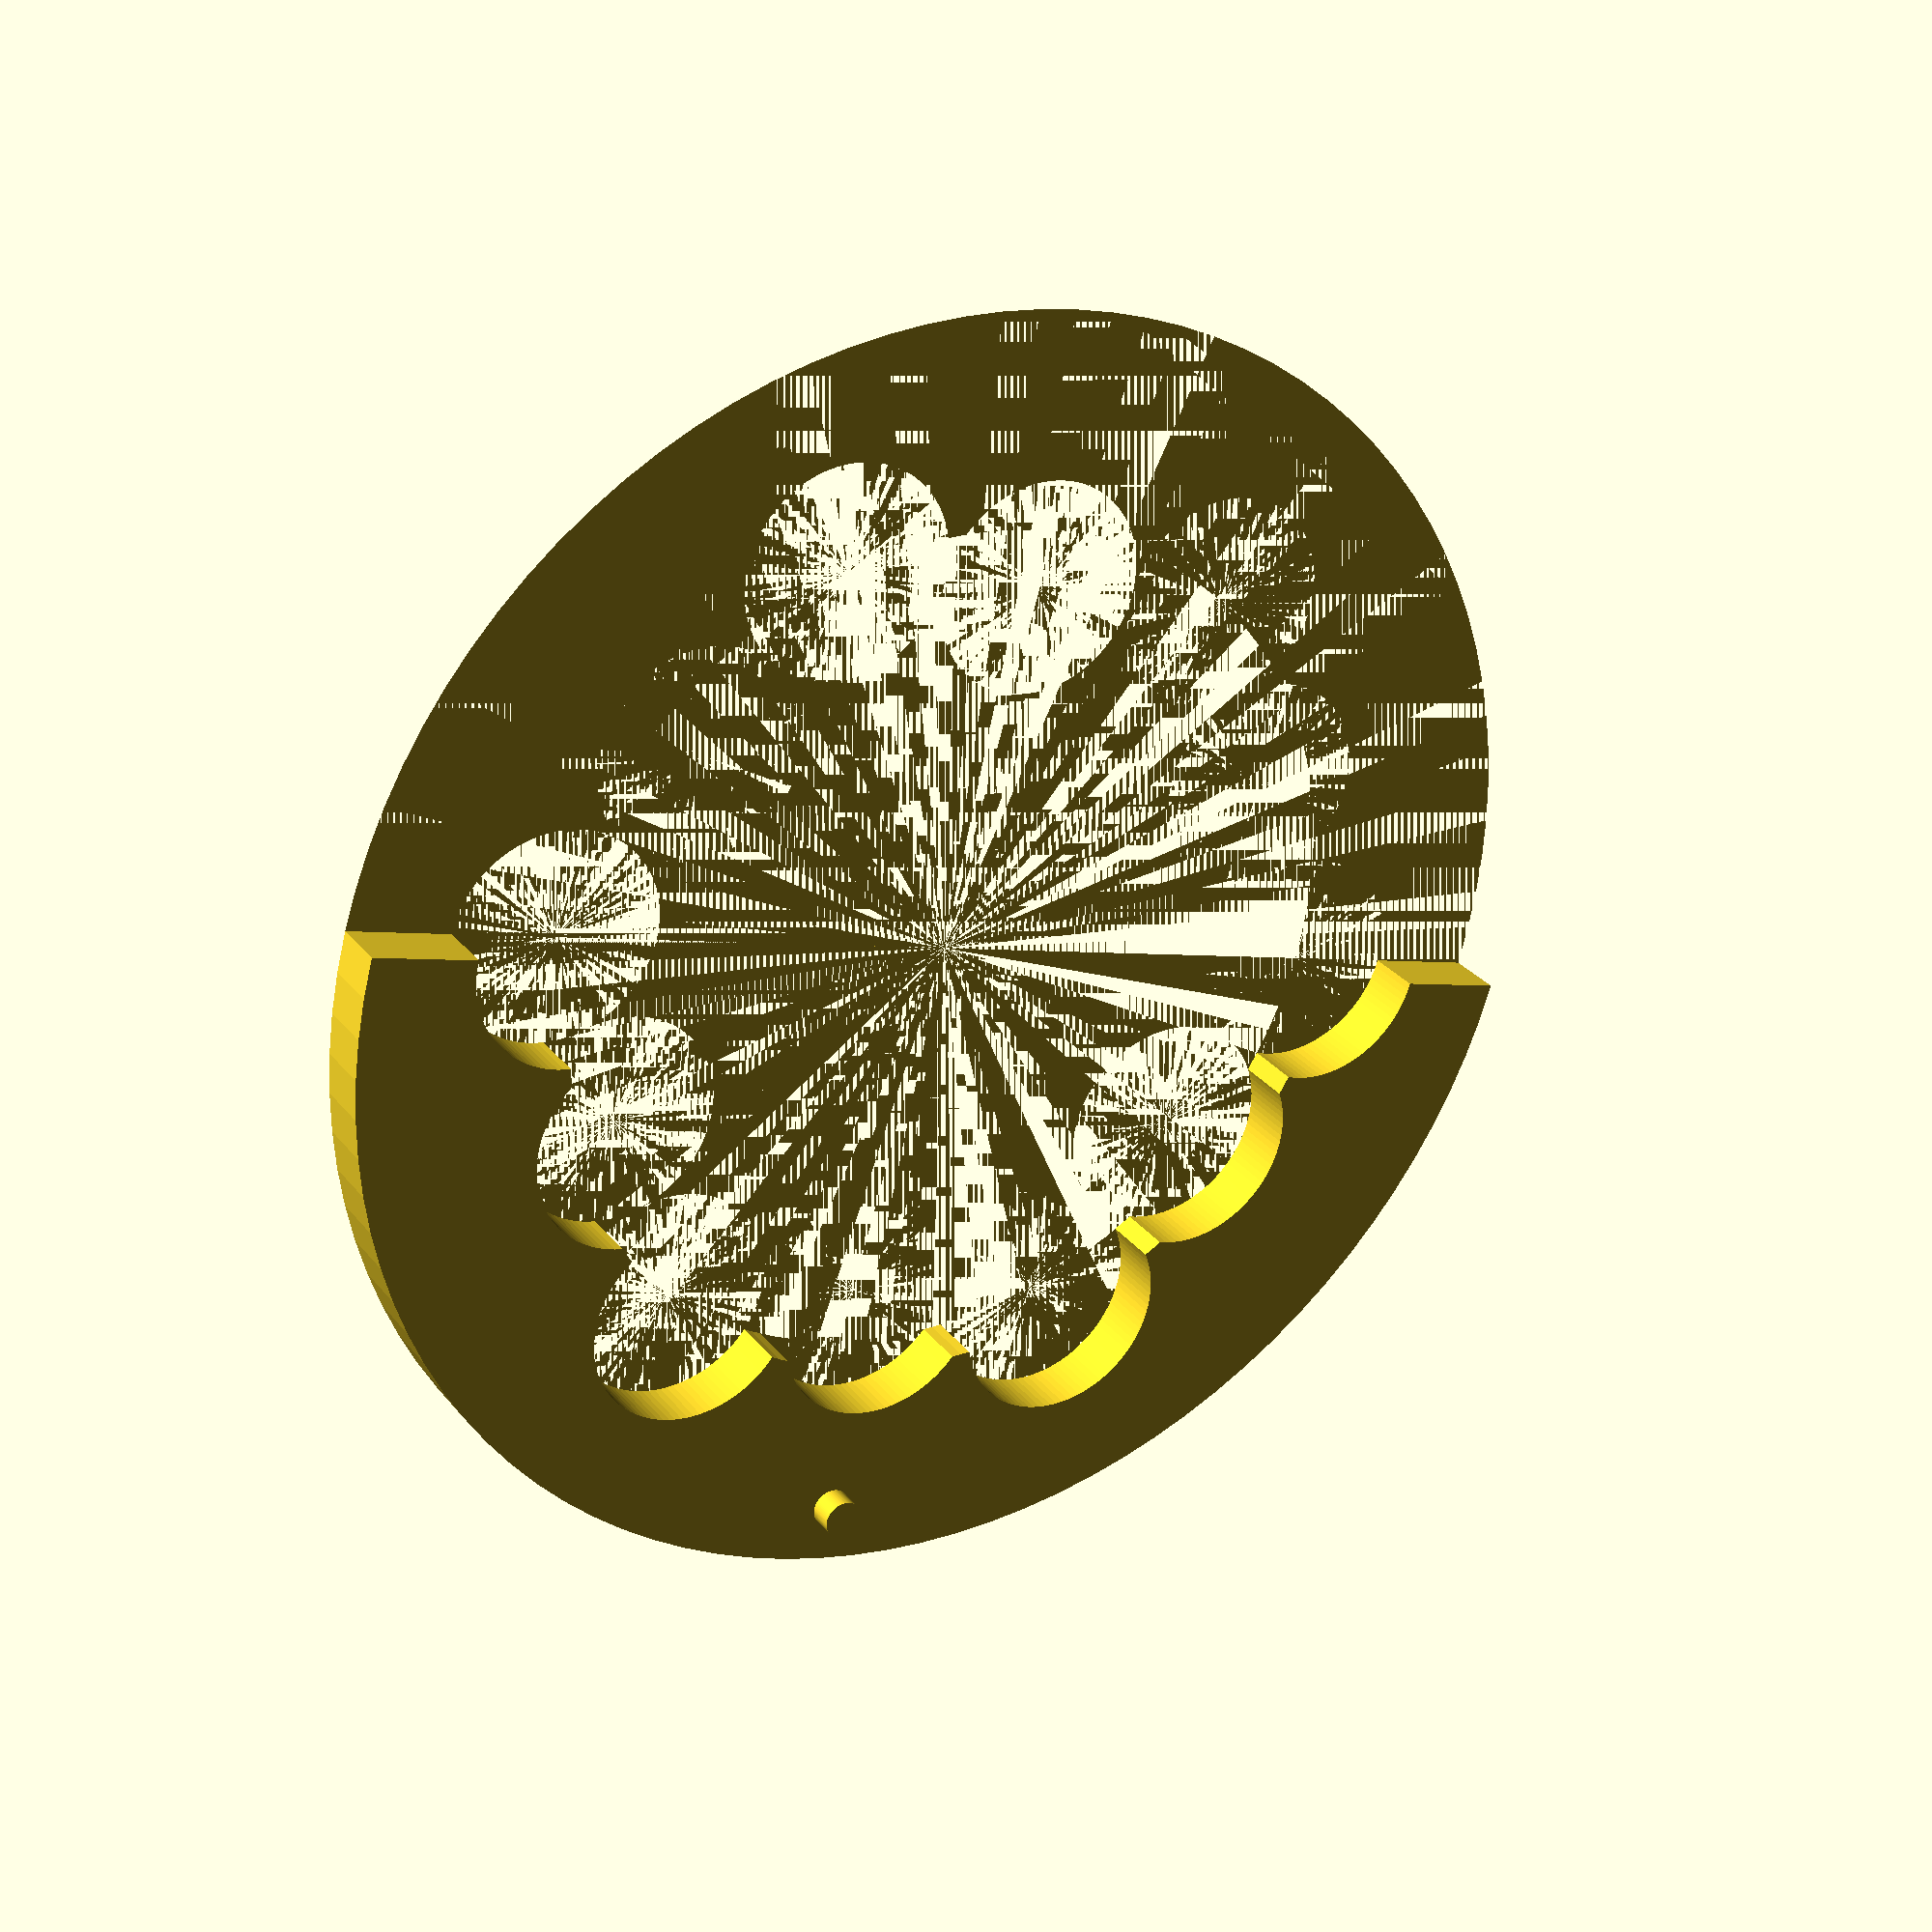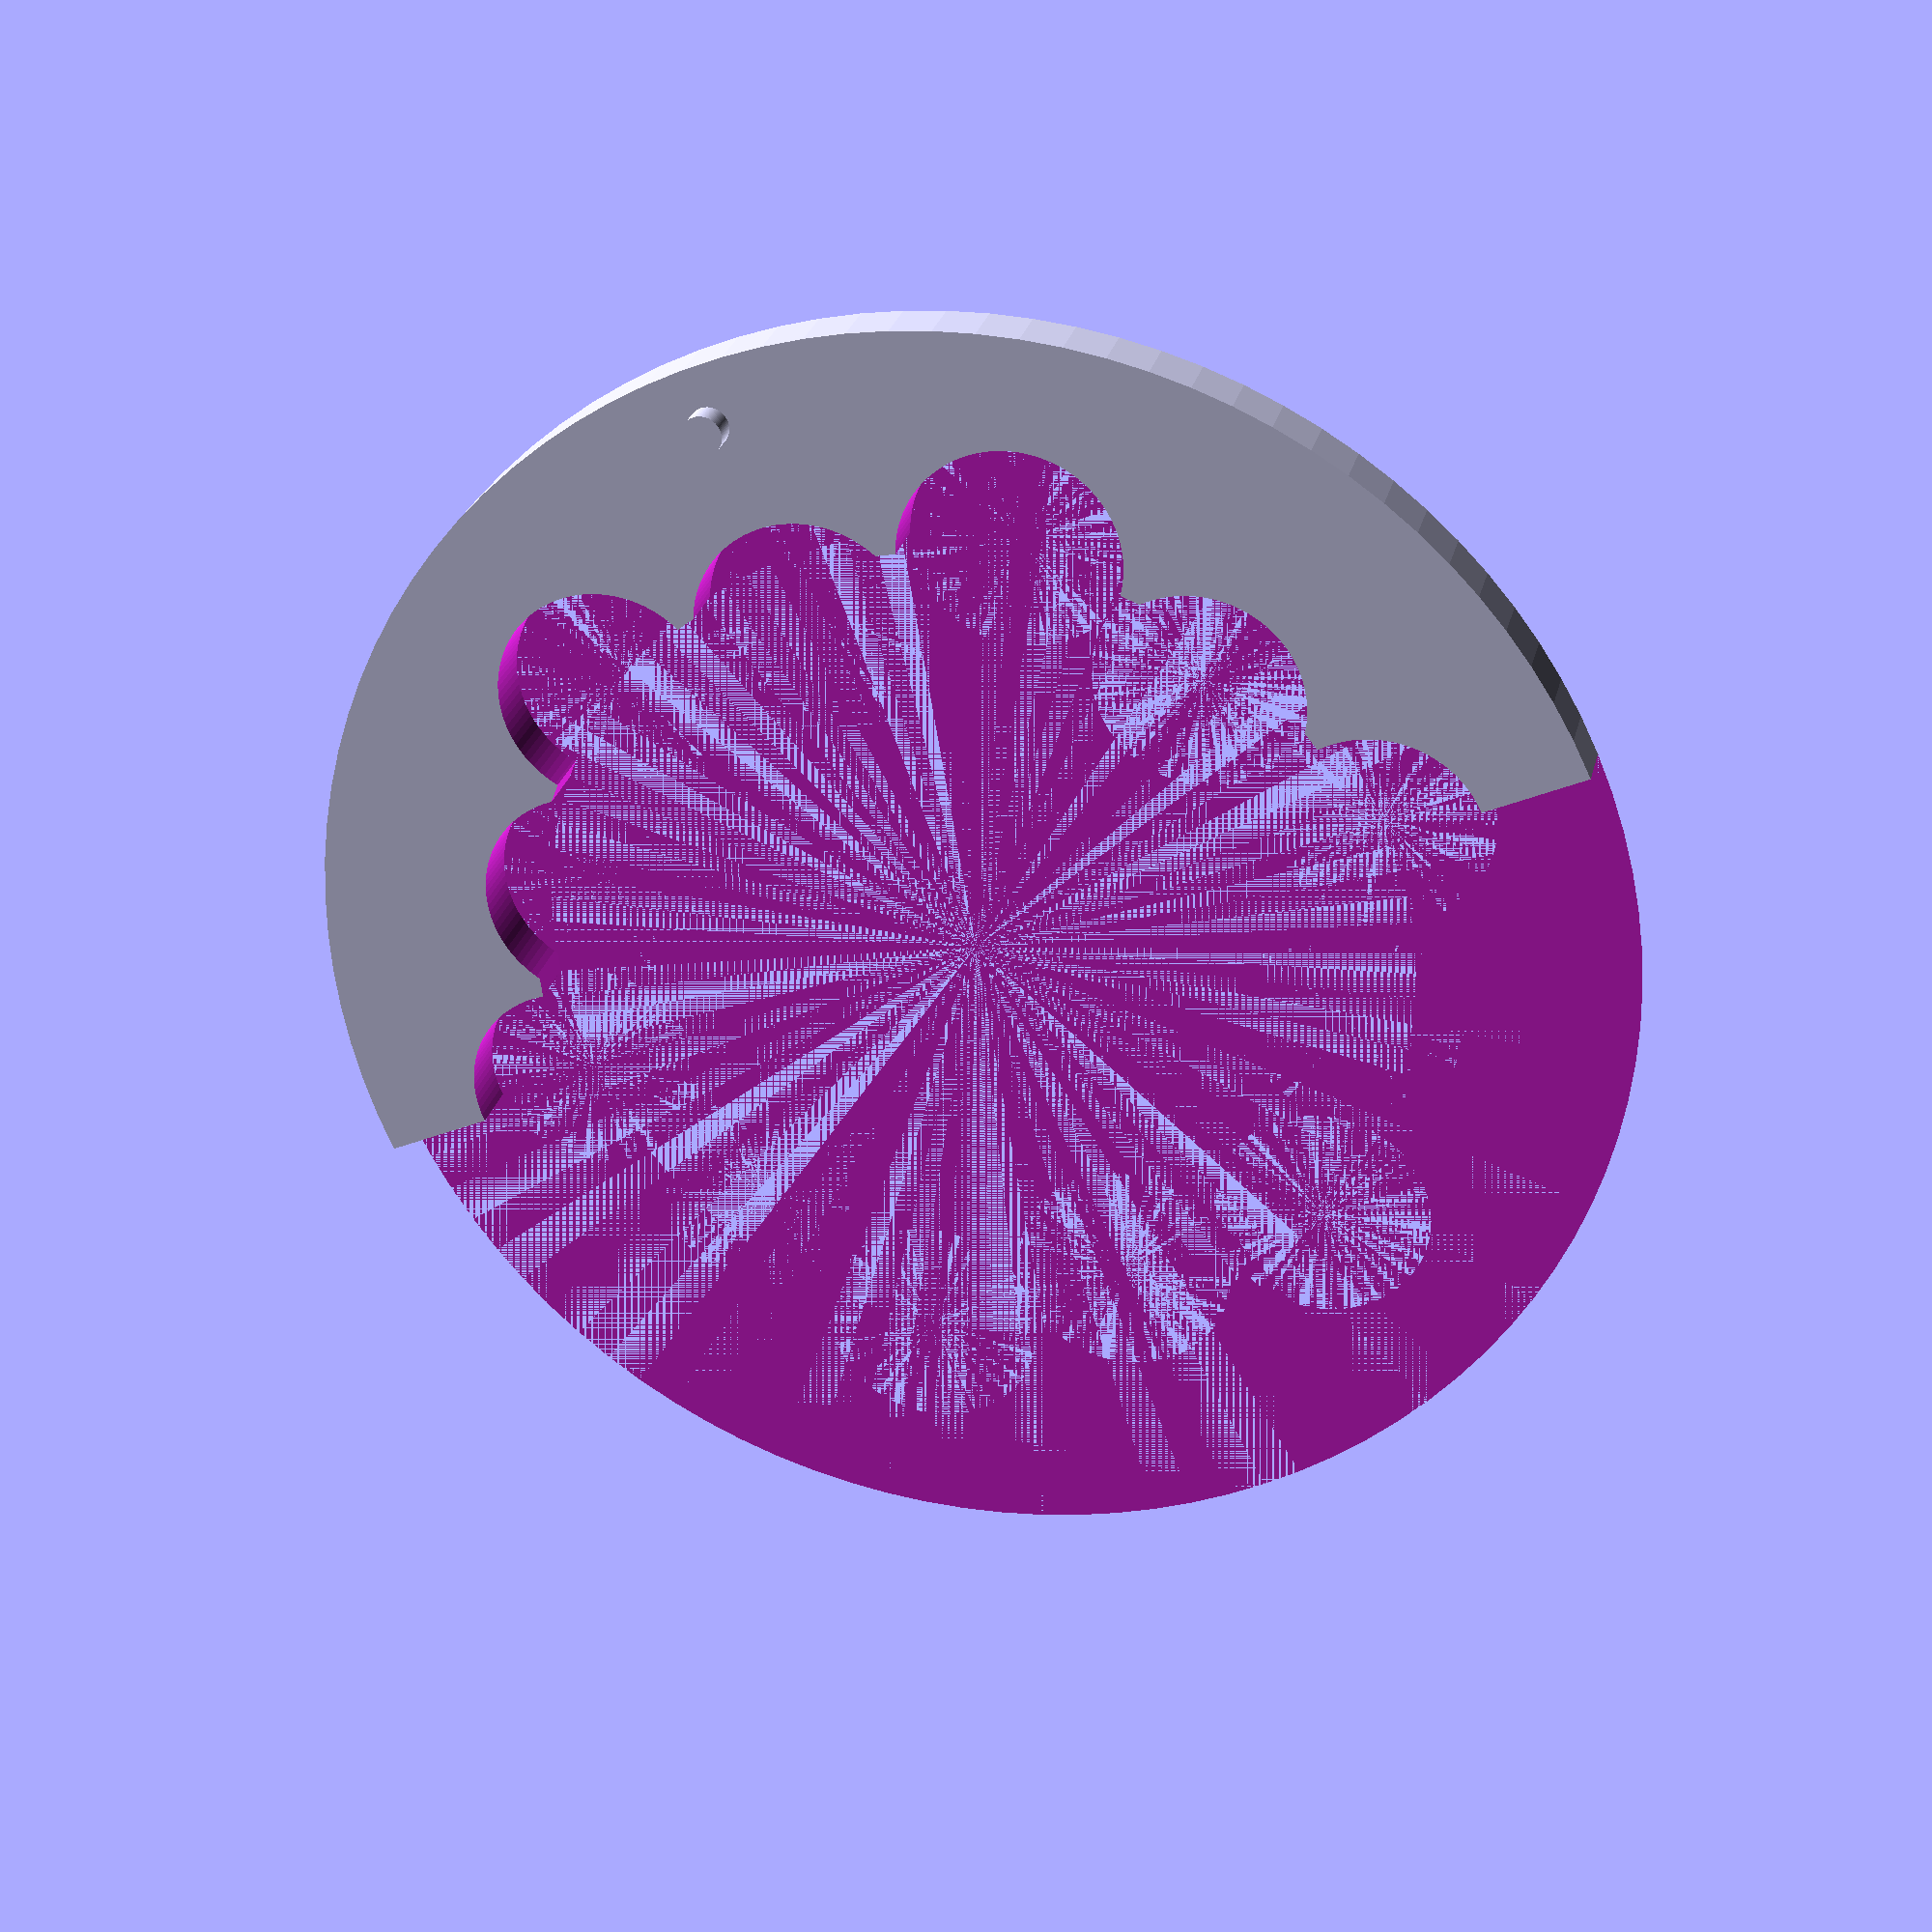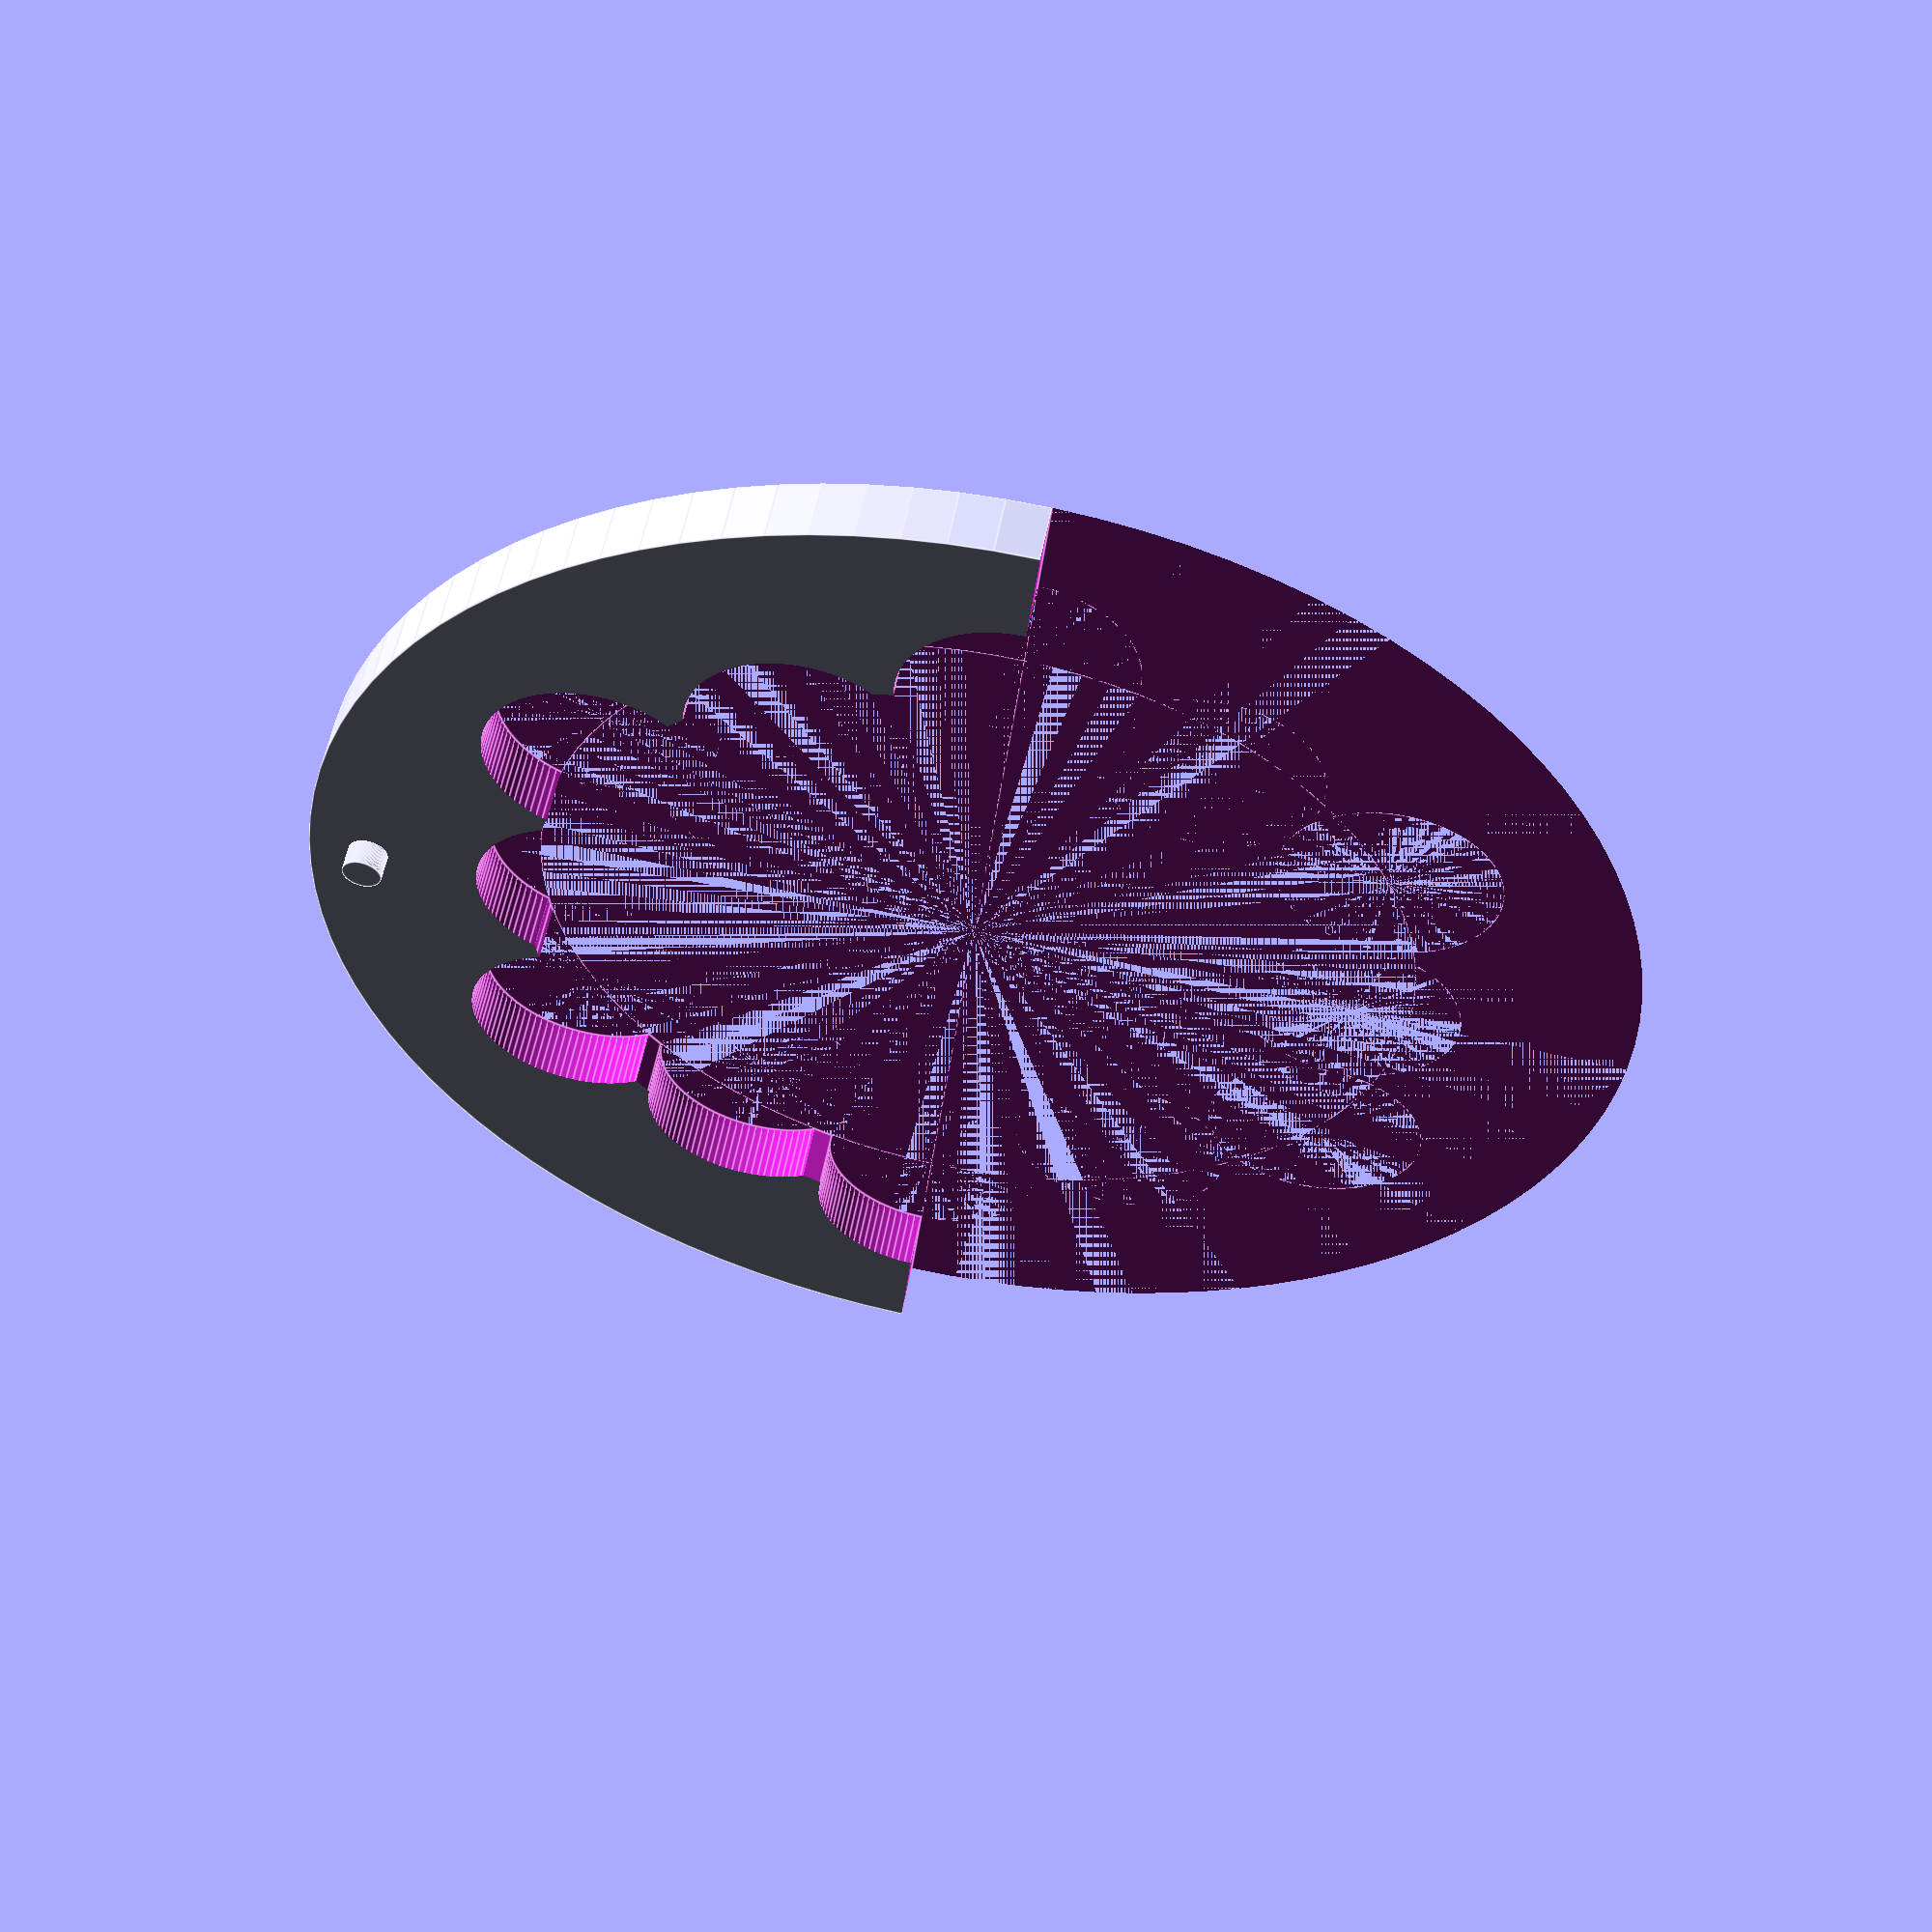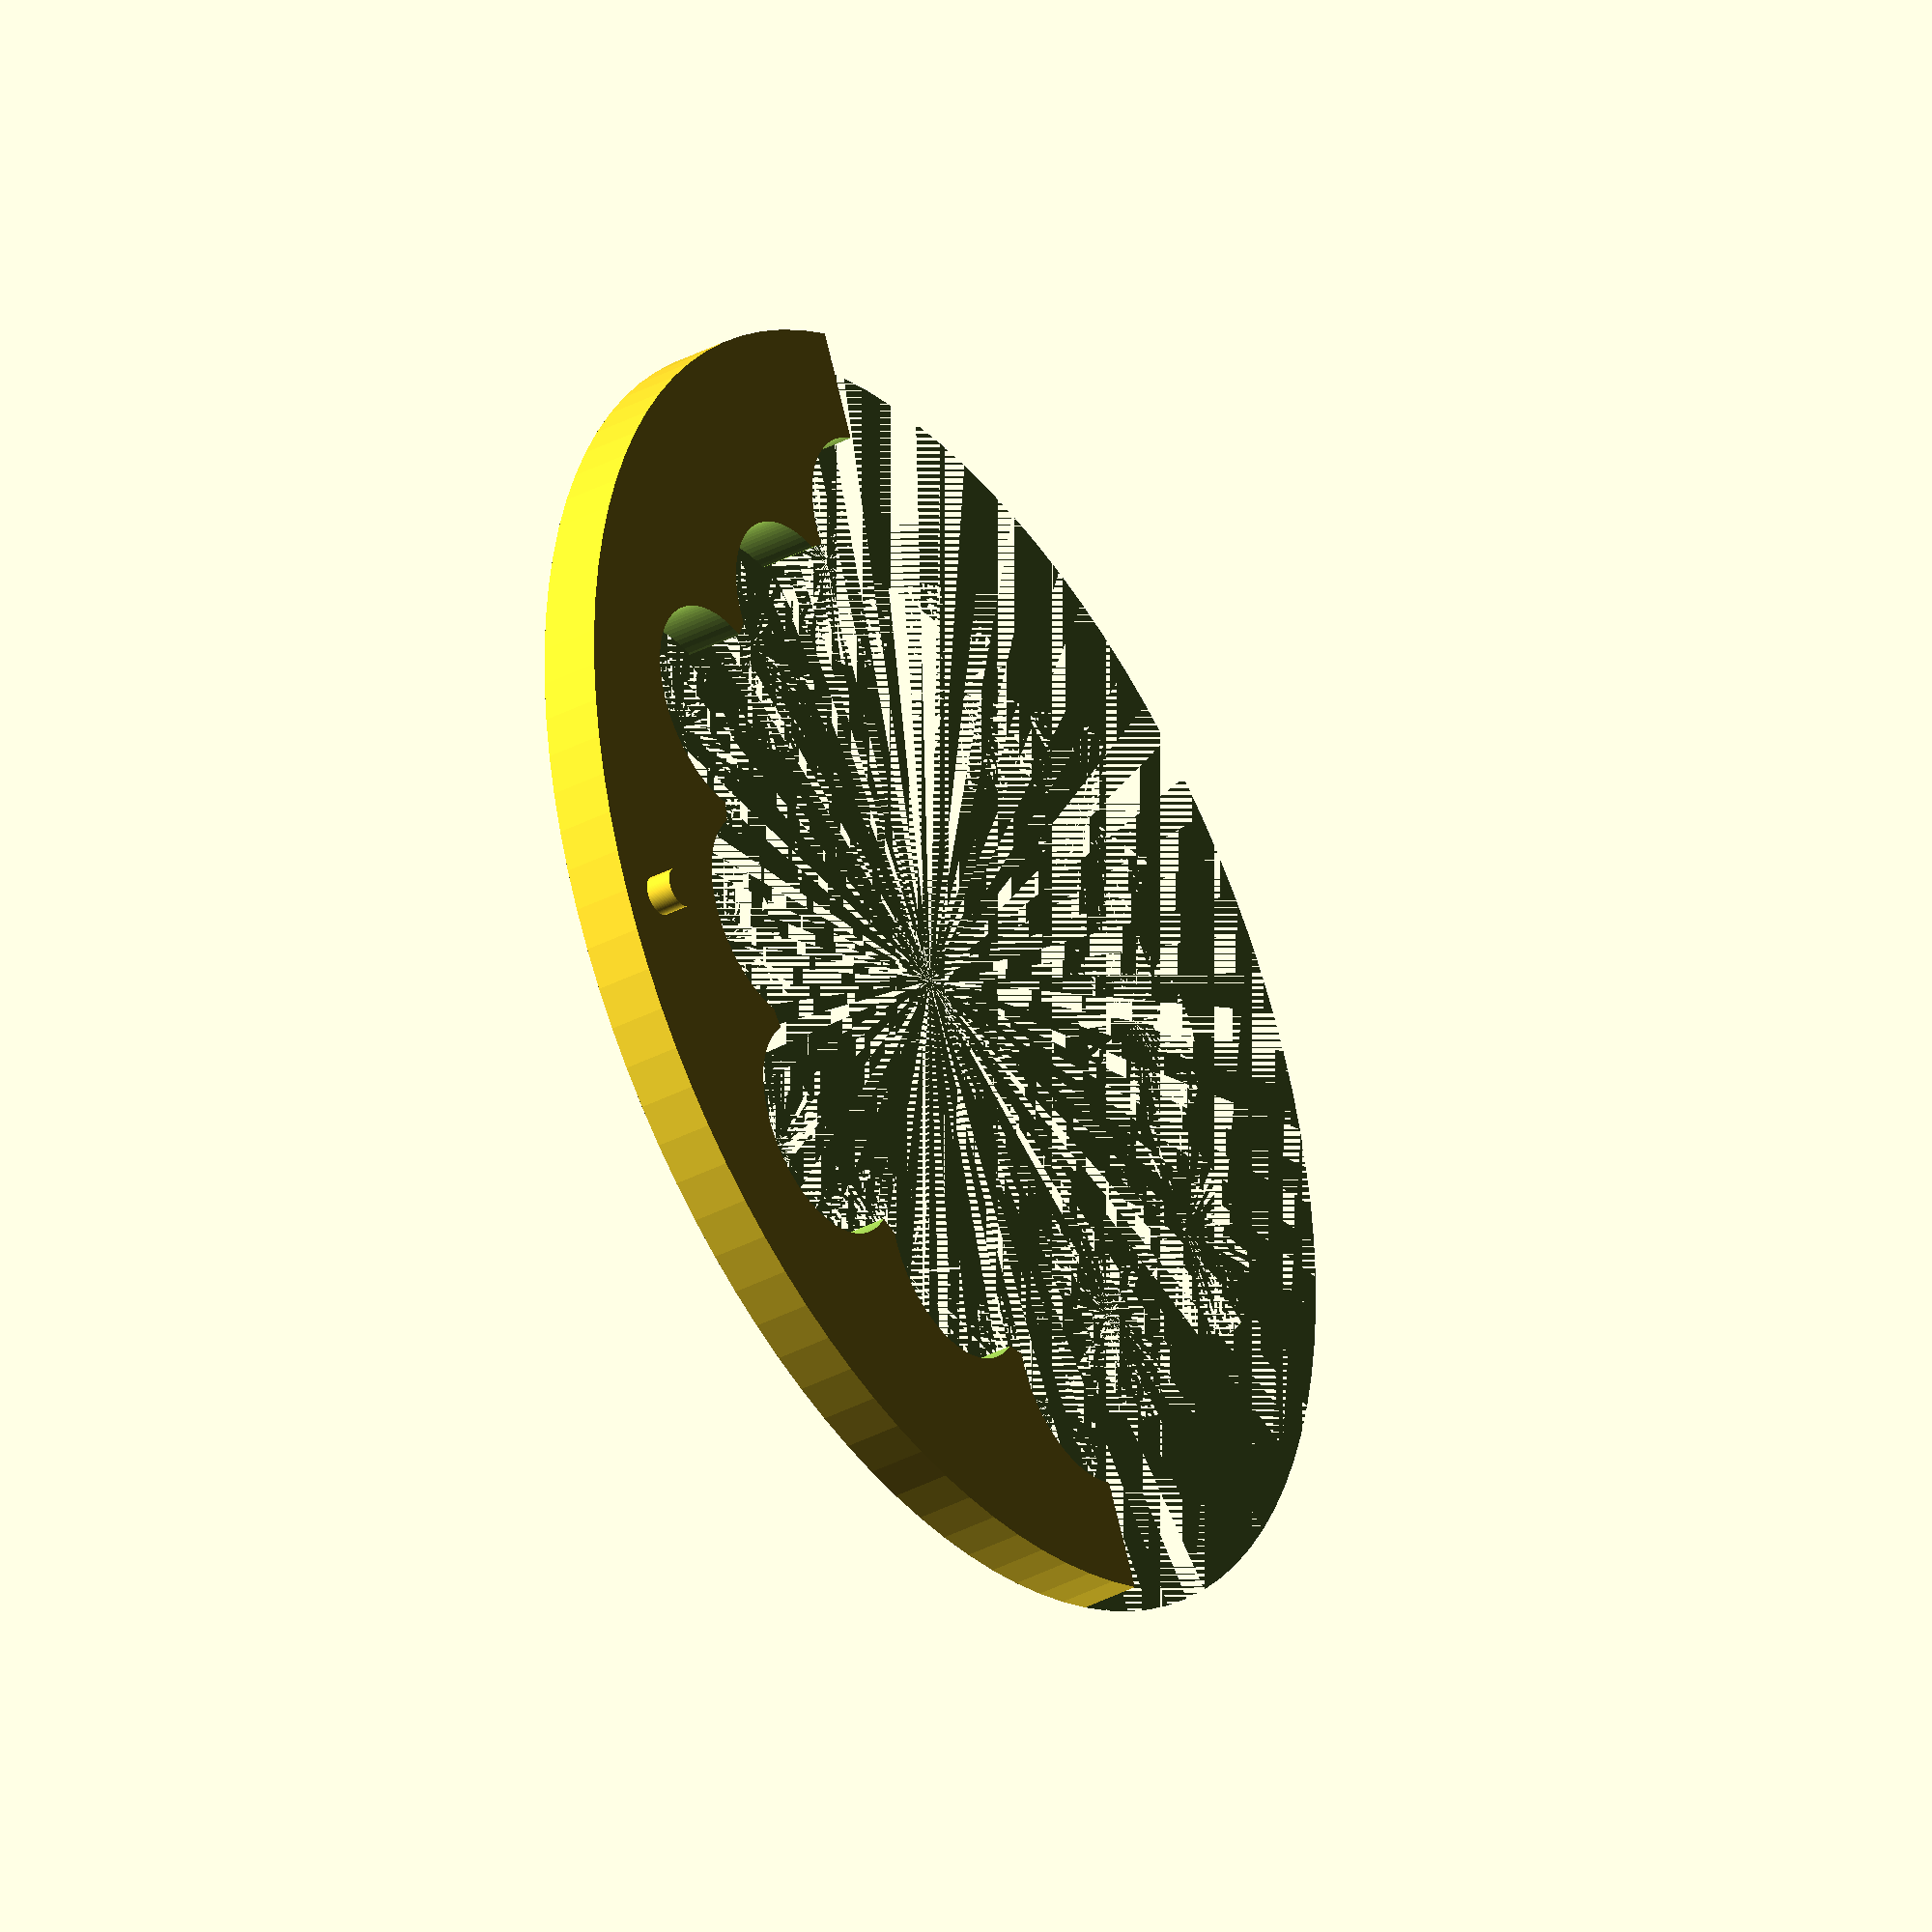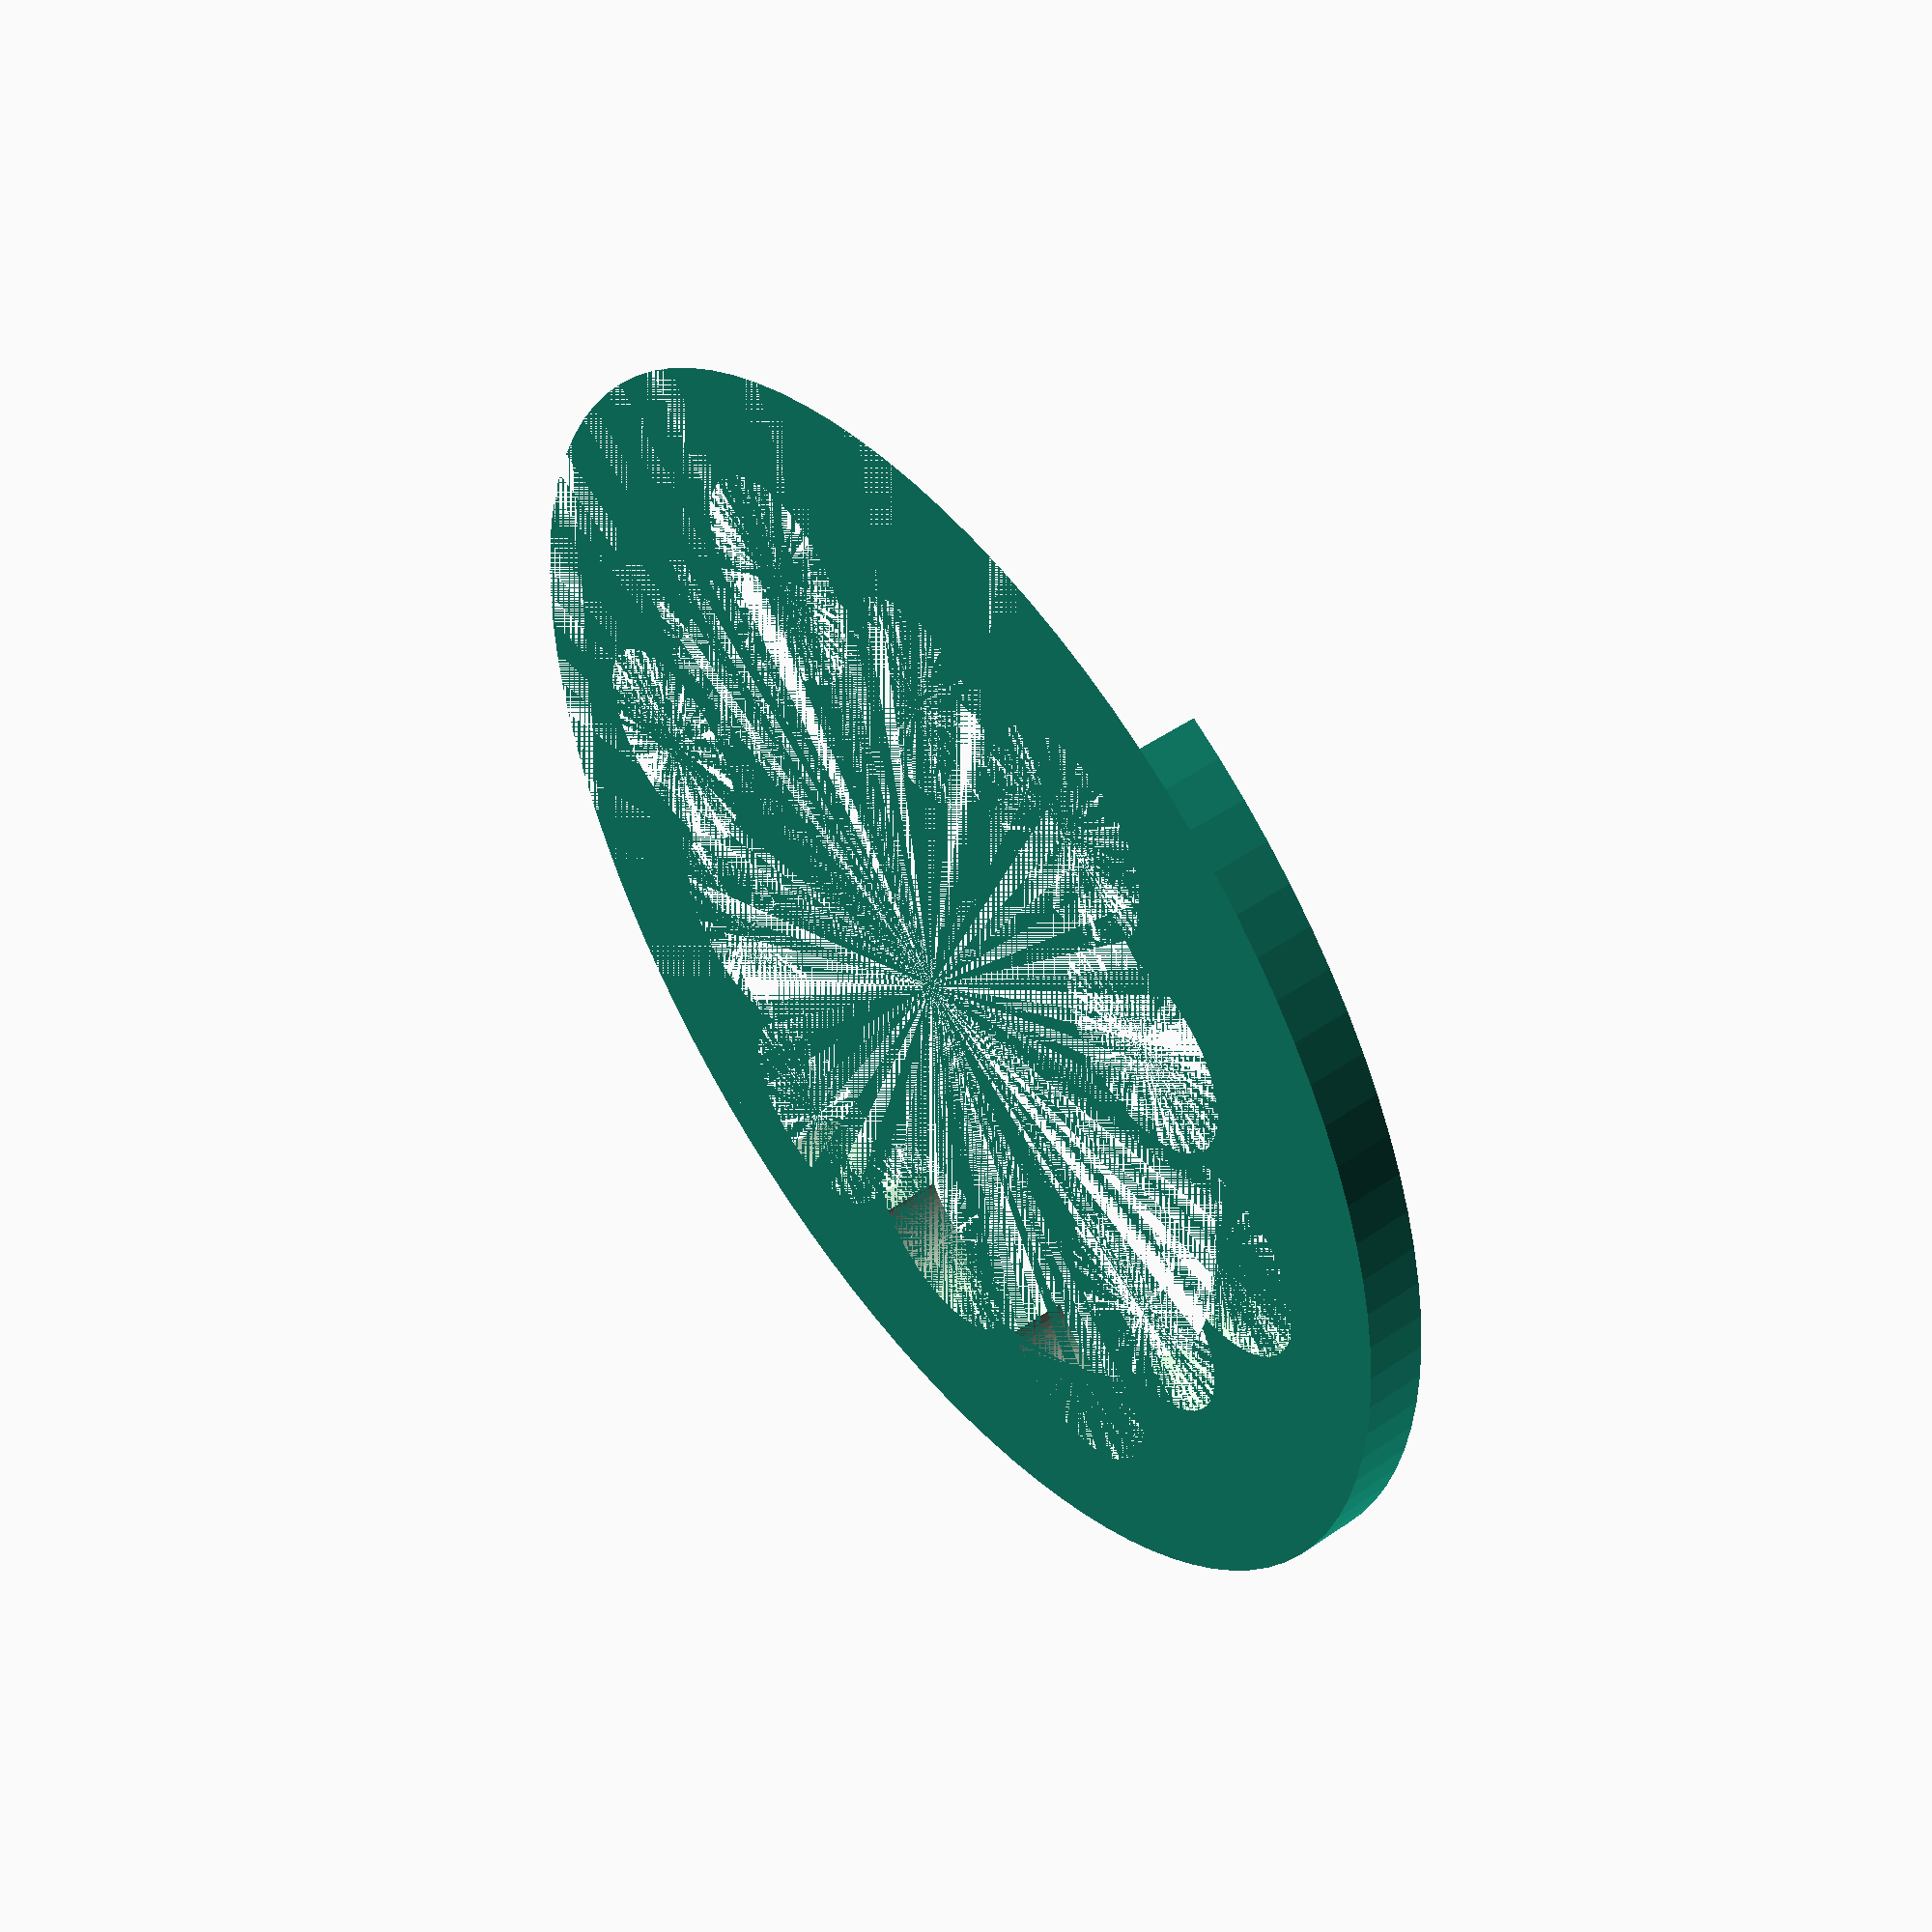
<openscad>
$fn=100;
difference()
{
    // Major portion of the solid
    cylinder(r=16.5*6,h=9);

    r=16.5;
    h=10;
    for (a = [0:6])
    {
        ang=a*60;
        l=3.4641*r;
        // Pcoords: (2*sart(3)*r, 30)
        translate([l*cos(ang),l*sin(ang),0]) cylinder(r=r, h=h);
        nang=ang+30;
        nl=4*r;
        // Pcoords: (4*r, 60)
        translate([nl*cos(nang),nl*sin(nang),0]) cylinder(r=r, h=h);
    }
    // Get rid of all the insides
    cylinder(r=4*16.5,h=10);
    translate([0,-200,0]) cube([200,400,20]);
}
translate([-90,0,8]) cylinder(r=3,h=5);

</openscad>
<views>
elev=331.8 azim=286.4 roll=329.9 proj=p view=wireframe
elev=333.7 azim=65.9 roll=13.0 proj=p view=wireframe
elev=125.2 azim=186.0 roll=169.5 proj=p view=edges
elev=215.4 azim=156.3 roll=234.8 proj=o view=wireframe
elev=131.2 azim=152.8 roll=307.5 proj=p view=solid
</views>
